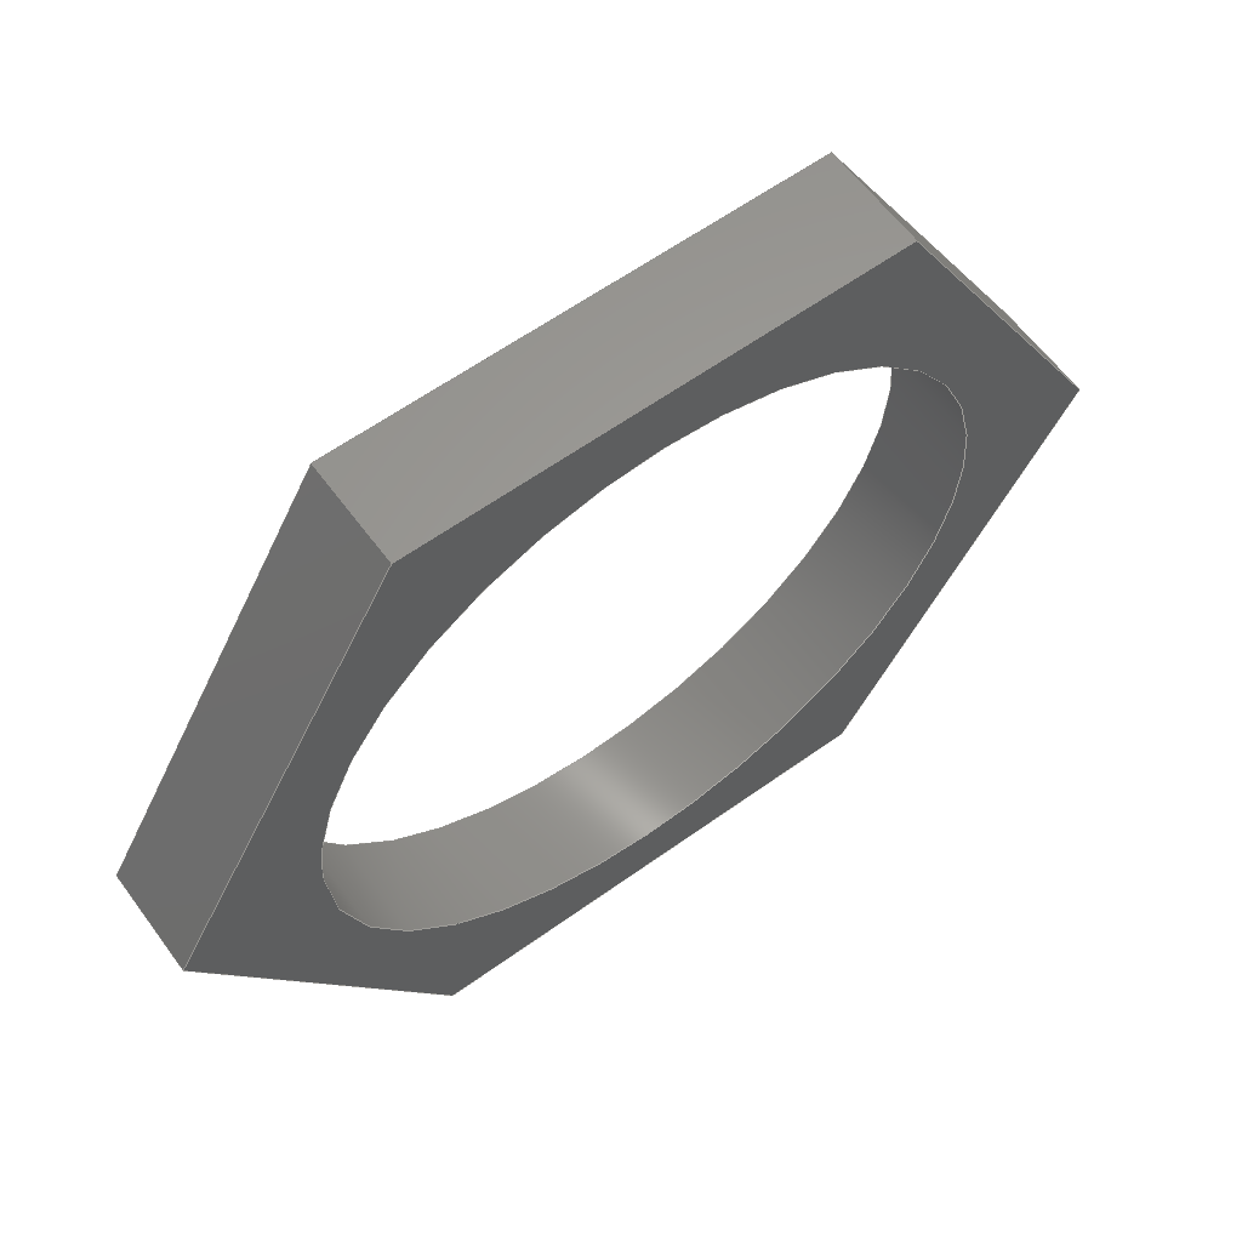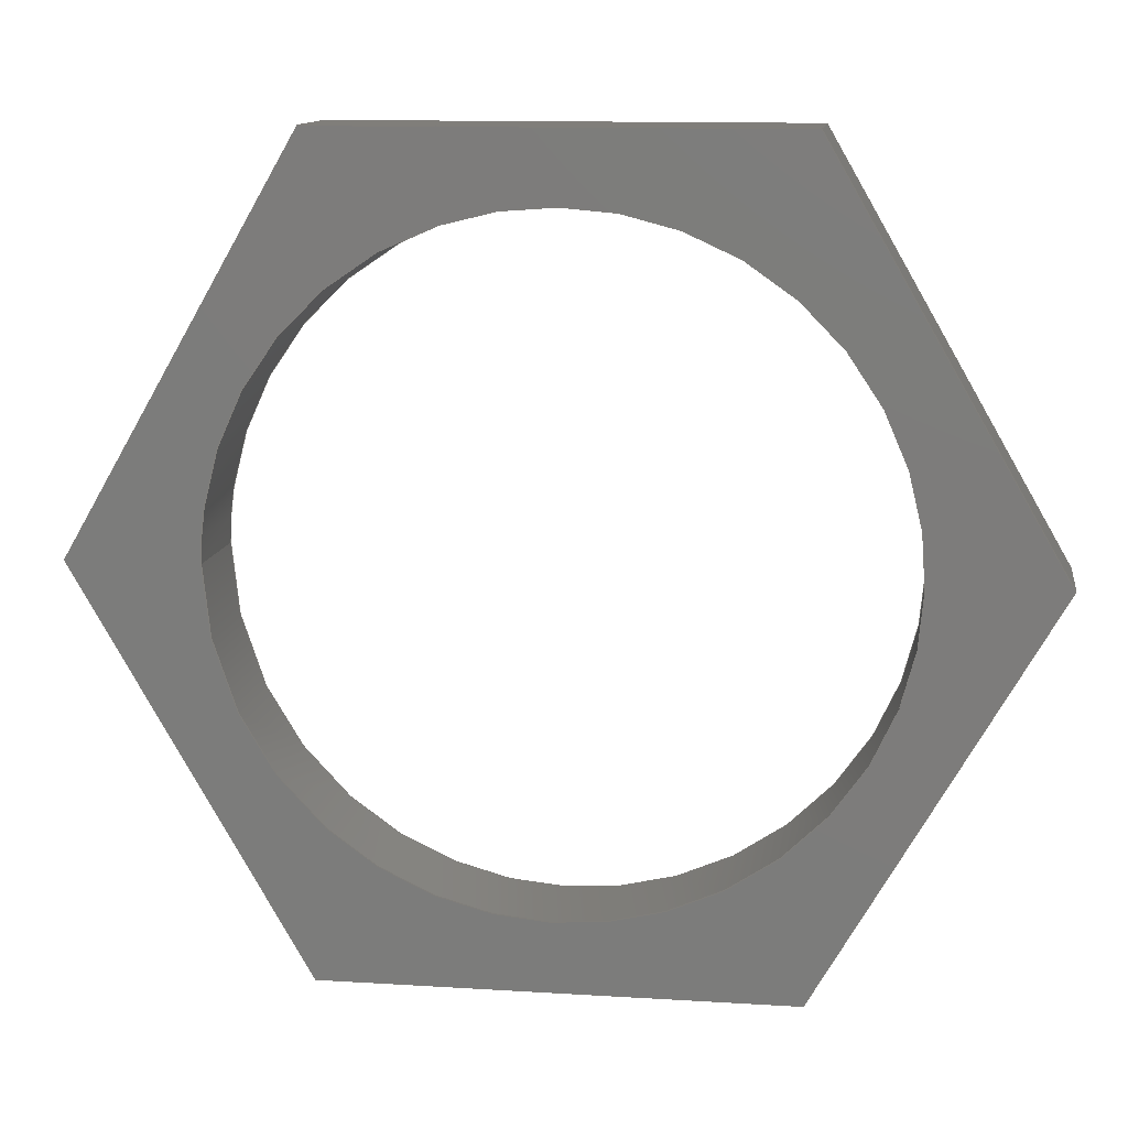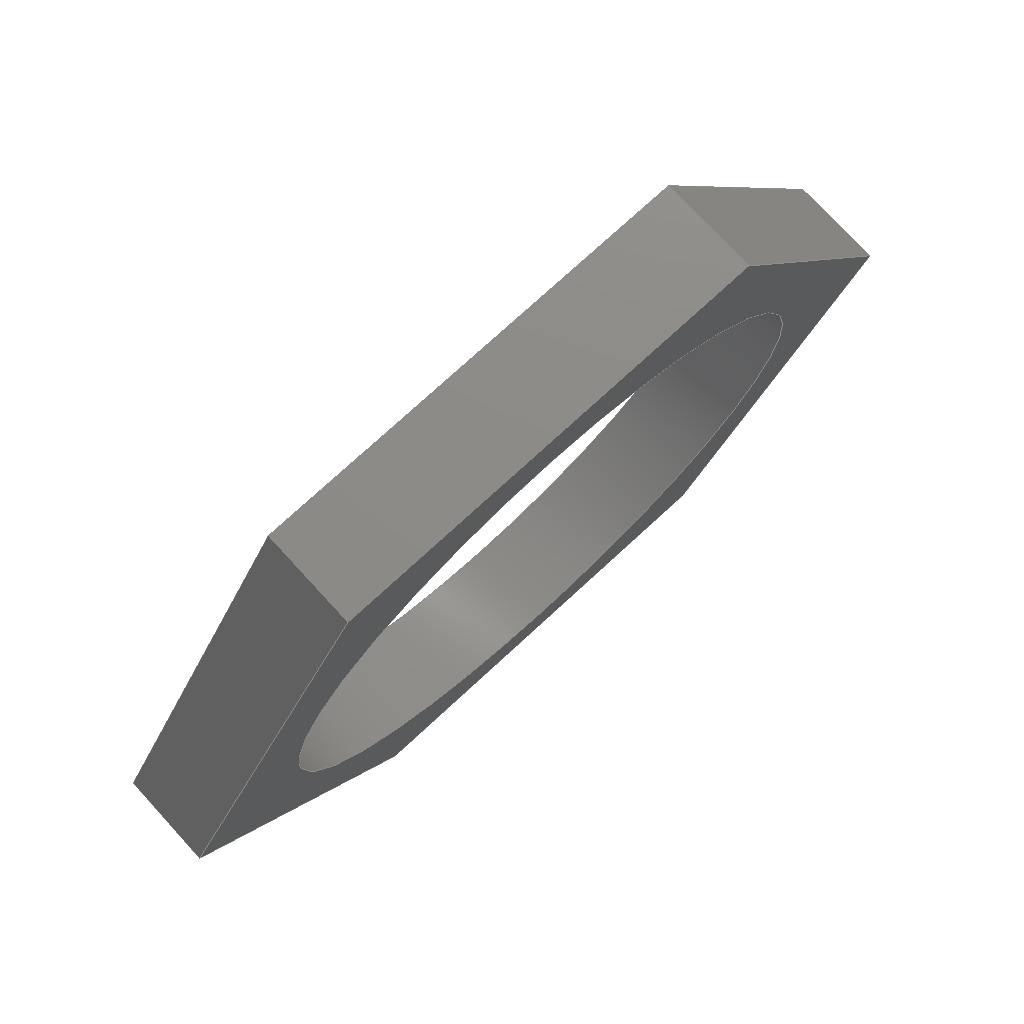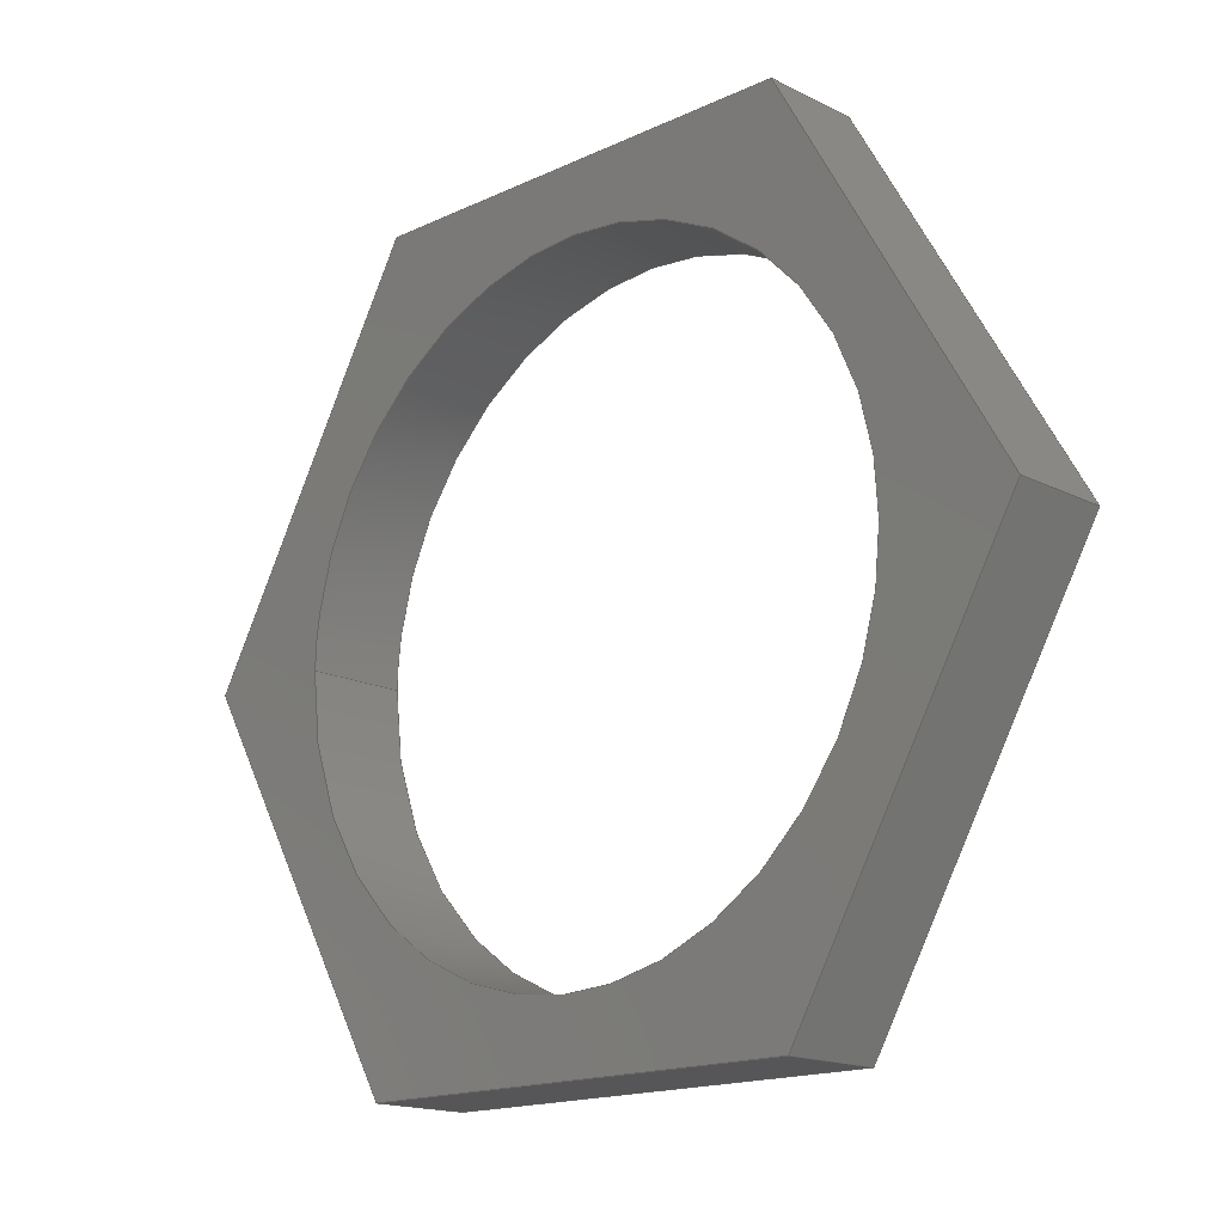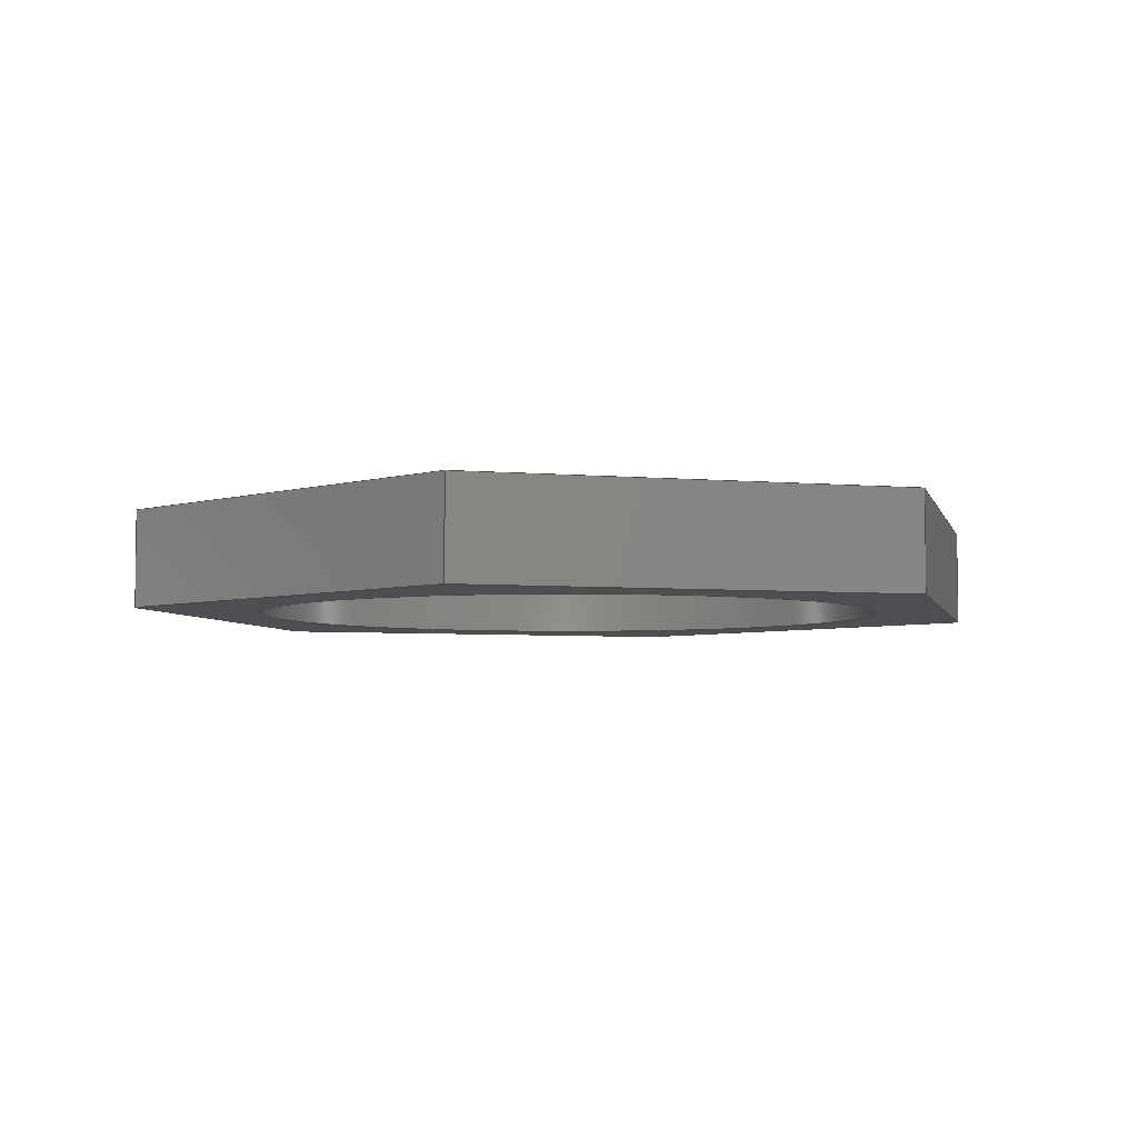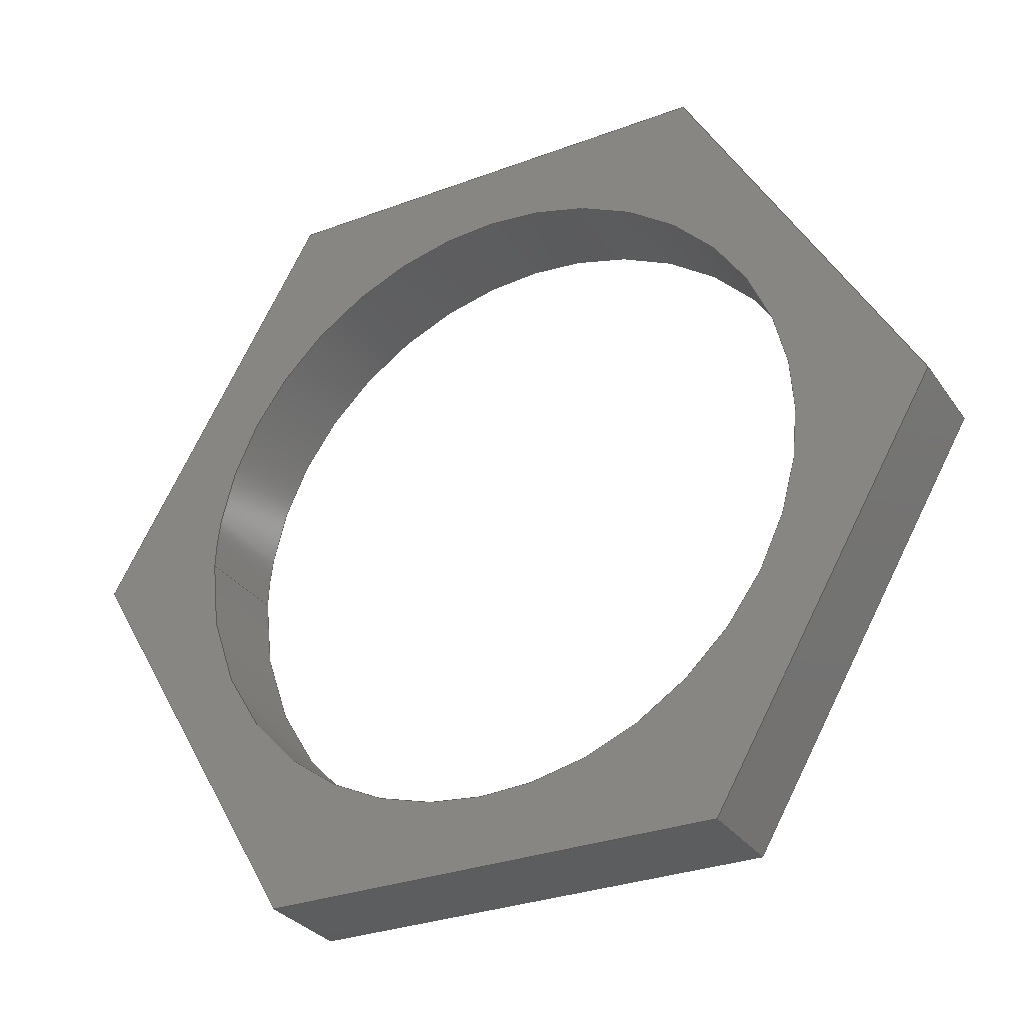
<metadata>
{"format":"iges","ext":"igs","renderer":"f3d","projection":"perspective","resolution":1024,"background":"white","views":[{"elev":61.0,"azim":-36.2,"up":"+Z"},{"elev":12.2,"azim":8.4,"up":"+Z"},{"elev":76.1,"azim":-42.6,"up":"+Z"},{"elev":-16.2,"azim":44.1,"up":"+Z"},{"elev":-4.7,"azim":-136.3,"up":"+Y"},{"elev":-30.3,"azim":28.5,"up":"+Z"}]}
</metadata>
<code>

,,19HPower Button Nut v1,19HPower Button Nut v1,7Hunknown,7Hunknown,32,
38,7,99,15,,1,2,2HMM,1,0.08,15H2.025e+07,0.01,1e+04,7Hunknown,7H
unknown,11,0,15H2.02e+07;
     186       1                                                00000000
     186            -111       1       0                               0
     514       2                                                00010000
     514                       1       1                               0
     510       3                                                00010000
     510            -111       1       1                               0
     510       4                                                00010000
     510            -111       1       1                               0
     510       5                                                00010000
     510            -111       1       1                               0
     510       6                                                00010000
     510            -111       1       1                               0
     510       7                                                00010000
     510            -111       1       1                               0
     510       8                                                00010000
     510            -111       1       1                               0
     510       9                                                00010000
     510            -111       1       1                               0
     510      10                                                00010000
     510            -111       1       1                               0
     510      11                                                00010000
     510            -111       1       1                               0
     508      12                                                00010000
     508                       1       1                               0
     508      13                                                00010000
     508                       1       1                               0
     508      14                                                00010000
     508                       1       1                               0
     508      15                                                00010000
     508                       1       1                               0
     508      16                                                00010000
     508                       1       1                               0
     508      17                                                00010000
     508                       1       1                               0
     508      18                                                00010000
     508                       1       1                               0
     508      19                                                00010000
     508                       2       1                               0
     508      21                                                00010000
     508                       1       1                               0
     508      22                                                00010000
     508                       2       1                               0
     508      24                                                00010000
     508                       1       1                               0
     126      25                                                00010000
     126       0              10       0                               0
     126      35                                                00010000
     126       0               2       0                               0
     126      37                                                00010000
     126       0              10       0                               0
     126      47                                                00010000
     126       0               3       0                               0
     126      50                                                00010000
     126       0               2       0                               0
     126      52                                                00010000
     126       0               3       0                               0
     126      55                                                00010000
     126       0               3       0                               0
     126      58                                                00010000
     126       0               3       0                               0
     126      61                                                00010000
     126       0               3       0                               0
     126      64                                                00010000
     126       0               2       0                               0
     126      66                                                00010000
     126       0               4       0                               0
     126      70                                                00010000
     126       0               4       0                               0
     126      74                                                00010000
     126       0               2       0                               0
     126      76                                                00010000
     126       0               3       0                               0
     126      79                                                00010000
     126       0               3       0                               0
     126      82                                                00010000
     126       0               3       0                               0
     126      85                                                00010000
     126       0               3       0                               0
     126      88                                                00010000
     126       0               3       0                               0
     126      91                                                00010000
     126       0               2       0                               0
     126      93                                                00010000
     126       0               4       0                               0
     126      97                                                00010000
     126       0               4       0                               0
     128     101                                                00010000
     128       0    -111      12       0                               0
     128     113                                                00010000
     128       0    -111       6       0                               0
     128     119                                                00010000
     128       0    -111       6       0                               0
     128     125                                                00010000
     128       0    -111       5       0                               0
     128     130                                                00010000
     128       0    -111       6       0                               0
     128     136                                                00010000
     128       0    -111       6       0                               0
     128     142                                                00010000
     128       0    -111       5       0                               0
     128     147                                                00010000
     128       0    -111       5       0                               0
     128     152                                                00010000
     128       0    -111       5       0                               0
     502     157                                                00010000
     502                       9       1                               0
     504     166                                                00010001
     504                       6       1                               0
     406     172                                                00000000
     406                       1      15                               0
     314     173                                                00000200
     314                       2       0                               0
186,3,1,0,0,1,109;                                                     1
514,9,5,1,7,1,9,1,11,1,13,1,15,1,17,1,19,1,21,1;                       3
510,87,1,1,23;                                                         5
510,89,1,1,25;                                                         7
510,91,1,1,27;                                                         9
510,93,1,1,29;                                                        11
510,95,1,1,31;                                                        13
510,97,1,1,33;                                                        15
510,99,1,1,35;                                                        17
510,101,2,1,37,39;                                                    19
510,103,2,1,41,43;                                                    21
508,4,0,107,1,0,0,0,107,2,1,0,0,107,3,1,0,0,107,2,0,0;                23
508,4,0,107,4,0,0,0,107,5,1,0,0,107,6,0,0,0,107,7,0,0;                25
508,4,0,107,8,0,0,0,107,7,1,0,0,107,9,0,0,0,107,10,0,0;               27
508,4,0,107,11,0,0,0,107,10,1,0,0,107,12,0,0,0,107,13,0,0;            29
508,4,0,107,14,0,0,0,107,13,1,0,0,107,15,0,0,0,107,16,0,0;            31
508,4,0,107,17,0,0,0,107,16,1,0,0,107,18,0,0,0,107,19,0,0;            33
508,4,0,107,20,0,0,0,107,19,1,0,0,107,21,0,0,0,107,5,0,0;             35
508,6,0,107,21,1,0,0,107,18,1,0,0,107,15,1,0,0,107,12,1,0,0,107,      37
9,1,0,0,107,6,1,0;                                                    37
508,1,0,107,1,1,0;                                                    39
508,6,0,107,20,1,0,0,107,4,1,0,0,107,8,1,0,0,107,11,1,0,0,107,        41
14,1,0,0,107,17,1,0;                                                  41
508,1,0,107,3,0,0;                                                    43
126,8,2,0,1,0,0,-3.142,-3.142,                  45
-3.142,-1.571,-1.571,0,0,            45
1.571,1.571,3.142,                     45
3.142,3.142,1,0.7071,1,            45
0.7071,1,0.7071,1,0.7071,1,       45
-7.75,2.35,-9.491D-16,-7.75,2.35,-7.75,                    45
4.746D-16,2.35,-7.75,7.75,2.35,-7.75,7.75,2.35,0,         45
7.75,2.35,7.75,4.746D-16,2.35,7.75,-7.75,2.35,7.75,        45
-7.75,2.35,9.491D-16,-3.142,                    45
3.142,0,0,0;                                            45
126,1,1,0,0,1,0,-0.3032,-0.3032,0,0,1,       47
1,-7.75,2.35,0,-7.75,0,0,-0.3032,0,0,0,0;          47
126,8,2,0,1,0,0,-3.142,-3.142,                  49
-3.142,-1.571,-1.571,0,0,            49
1.571,1.571,3.142,                     49
3.142,3.142,1,0.7071,1,            49
0.7071,1,0.7071,1,0.7071,1,       49
-7.75,0,-9.491D-16,-7.75,0,-7.75,                        49
4.746D-16,0,-7.75,7.75,0,-7.75,7.75,0,0,7.75,0,       49
7.75,4.746D-16,0,7.75,-7.75,0,7.75,-7.75,0,             49
9.491D-16,-3.142,3.142,0,0,        49
0;                                                                   49
126,1,1,0,0,1,0,0,0,1.083,1.083,1,1,        51
-5.413,0,9.375,-10.83,0,                      51
-6.661D-15,0,1.083,0,0,0;                   51
126,1,1,0,0,1,0,0,0,0.235,0.235,1,1,-5.413,0,         53
9.375,-5.413,2.35,9.375,0,0.235,0,0,0;                 53
126,1,1,0,0,1,0,-1.083,-1.083,0,0,1,1,      55
-10.83,2.35,-6.661D-15,-5.413,       55
2.35,9.375,-1.083,0,0,0,0;                             55
126,1,1,0,0,1,0,0,0,0.235,0.235,1,1,-10.83,0,         57
-6.939D-15,-10.83,2.35,                         57
-6.939D-15,0,0.235,0,0,0;                              57
126,1,1,0,0,1,0,0,0,1.083,1.083,1,1,        59
-10.83,0,-6.939D-15,-5.413,0,      59
-9.375,0,1.083,0,0,0;                                  59
126,1,1,0,0,1,0,-1.083,-1.083,0,0,1,1,      61
-5.413,2.35,-9.375,-10.83,2.35,                 61
-6.939D-15,-1.083,0,0,0,0;                  61
126,1,1,0,0,1,0,0,0,0.235,0.235,1,1,-5.413,0,         63
-9.375,-5.413,2.35,-9.375,0,0.235,0,0,0;               63
126,1,1,0,0,1,0,-0.5413,-0.5413,                65
0.5413,0.5413,1,1,-5.413,0,       65
-9.375,5.413,0,-9.375,-0.5413,                 65
0.5413,0,0,0;                                           65
126,1,1,0,0,1,0,-0.5413,-0.5413,                67
0.5413,0.5413,1,1,5.413,2.35,      67
-9.375,-5.413,2.35,-9.375,-0.5413,              67
0.5413,0,0,0;                                           67
126,1,1,0,0,1,0,0,0,0.235,0.235,1,1,5.413,0,          69
-9.375,5.413,2.35,-9.375,0,0.235,0,0,0;                69
126,1,1,0,0,1,0,0,0,1.083,1.083,1,1,        71
5.413,0,-9.375,10.83,0,                       71
1.11D-15,0,1.083,0,0,0;                    71
126,1,1,0,0,1,0,-1.083,-1.083,0,0,1,1,      73
10.83,2.35,1.11D-15,5.413,          73
2.35,-9.375,-1.083,0,0,0,0;                            73
126,1,1,0,0,1,0,0,0,0.235,0.235,1,1,10.83,0,          75
7.633D-16,10.83,2.35,7.633D-16,      75
0,0.235,0,0,0;                                                    75
126,1,1,0,0,1,0,0,0,1.083,1.083,1,1,        77
10.83,0,7.633D-16,5.413,0,         77
9.375,0,1.083,0,0,0;                                   77
126,1,1,0,0,1,0,-1.083,-1.083,0,0,1,1,      79
5.413,2.35,9.375,10.83,2.35,                    79
7.633D-16,-1.083,0,0,0,0;                   79
126,1,1,0,0,1,0,0,0,0.235,0.235,1,1,5.413,0,          81
9.375,5.413,2.35,9.375,0,0.235,0,0,0;                  81
126,1,1,0,0,1,0,-0.5413,-0.5413,                83
0.5413,0.5413,1,1,5.413,0,        83
9.375,-5.413,0,9.375,-0.5413,                  83
0.5413,0,0,0;                                           83
126,1,1,0,0,1,0,-0.5413,-0.5413,                85
0.5413,0.5413,1,1,-5.413,          85
2.35,9.375,5.413,2.35,9.375,-0.5413,            85
0.5413,0,0,0;                                           85
128,1,8,1,2,0,1,0,0,1,0,0,0.3032,0.3032,      87
-3.142,-3.142,-3.142,                87
-1.571,-1.571,0,0,1.571,              87
1.571,3.142,3.142,                    87
3.142,1,1,0.7071,0.7071,1,        87
1,0.7071,0.7071,1,1,0.7071,       87
0.7071,1,1,0.7071,0.7071,1,       87
1,-7.75,0,0,-7.75,2.35,0,-7.75,0,7.75,-7.75,2.35,7.75,0,        87
0,7.75,0,2.35,7.75,7.75,0,7.75,7.75,2.35,7.75,7.75,0,0,          87
7.75,2.35,0,7.75,0,-7.75,7.75,2.35,-7.75,0,0,-7.75,0,2.35,       87
-7.75,-7.75,0,-7.75,-7.75,2.35,-7.75,-7.75,0,0,-7.75,2.35,0,      87
0,0.3032,-3.142,3.142;              87
128,1,1,1,1,0,0,1,0,0,-0.001,-0.001,      89
1.084,1.084,-0.001,-0.001,0.236,0.236,1,       89
1,1,1,-10.83,-0.01,-0.00866,                89
-5.408,-0.01,9.384,-10.83,2.36,      89
-0.00866,-5.408,2.36,9.384,         89
-0.001,1.084,-0.001,0.236;                   89
128,1,1,1,1,0,0,1,0,0,-0.001,-0.001,1.084,                 91
1.084,-0.001,-0.001,0.236,0.236,1,1,1,1,               91
-5.408,-0.01,-9.384,-10.83,          91
-0.01,0.00866,-5.408,2.36,                     91
-9.384,-10.83,2.36,0.00866,         91
-0.001,1.084,-0.001,0.236;                                 91
128,1,1,1,1,0,0,1,0,0,-0.001,-0.001,1.084,                 93
1.084,-0.001,-0.001,0.236,0.236,1,1,1,1,               93
5.423,-0.01,-9.375,-5.423,-0.01,-9.375,         93
5.423,2.36,-9.375,-5.423,2.36,-9.375,           93
-0.001,1.084,-0.001,0.236;                                 93
128,1,1,1,1,0,0,1,0,0,-0.001,-0.001,1.084,                 95
1.084,-0.001,-0.001,0.236,0.236,1,1,1,1,               95
10.83,-0.01,0.00866,5.408,           95
-0.01,-9.384,10.83,2.36,                        95
0.00866,5.408,2.36,-9.384,           95
-0.001,1.084,-0.001,0.236;                                 95
128,1,1,1,1,0,0,1,0,0,-0.001,-0.001,1.084,                 97
1.084,-0.001,-0.001,0.236,0.236,1,1,1,1,               97
5.408,-0.01,9.384,10.83,-0.01,       97
-0.00866,5.408,2.36,9.384,          97
10.83,2.36,-0.00866,-0.001,                    97
1.084,-0.001,0.236;                                        97
128,1,1,1,1,0,0,1,0,0,-0.001,-0.001,1.084,                 99
1.084,-0.001,-0.001,0.236,0.236,1,1,1,1,               99
-5.423,-0.01,9.375,5.423,-0.01,9.375,           99
-5.423,2.36,9.375,5.423,2.36,9.375,-0.001,      99
1.084,-0.001,0.236;                                        99
128,1,1,1,1,0,0,1,0,0,-1.084,-1.084,           101
1.084,1.084,-0.9385,-0.9385,0.9385,0.9385,     101
1,1,1,1,-10.84,2.35,9.385,10.84,2.35,      101
9.385,-10.84,2.35,-9.385,10.84,2.35,           101
-9.385,-1.084,1.084,-0.9385,0.9385;            101
128,1,1,1,1,0,0,1,0,0,-1.084,-1.084,           103
1.084,1.084,-0.9385,-0.9385,0.9385,0.9385,     103
1,1,1,1,10.84,0,9.385,-10.84,0,          103
9.385,10.84,0,-9.385,-10.84,0,-9.385,        103
-1.084,1.084,-0.9385,0.9385;                   103
502,14,-7.75,2.35,9.491D-16,-7.75,0,                     105
9.491D-16,-5.413,0,9.375,                     105
-10.83,0,-6.939D-15,-5.413,        105
2.35,9.375,-10.83,2.35,-6.939D-15,             105
-5.413,0,-9.375,-5.413,2.35,-9.375,           105
5.413,0,-9.375,5.413,2.35,-9.375,             105
10.83,0,7.633D-16,10.83,2.35,      105
7.633D-16,5.413,0,9.375,5.413,     105
2.35,9.375;                                                          105
504,21,45,105,1,105,1,47,105,1,105,2,49,105,2,105,2,51,105,3,        107
105,4,53,105,3,105,5,55,105,6,105,5,57,105,4,105,6,59,105,4,105,     107
7,61,105,8,105,6,63,105,7,105,8,65,105,7,105,9,67,105,10,105,8,      107
69,105,9,105,10,71,105,9,105,11,73,105,12,105,10,75,105,11,105,      107
12,77,105,11,105,13,79,105,14,105,12,81,105,13,105,14,83,105,13,     107
105,3,85,105,5,105,14;                                               107
406,1,5HBody1;                                                       109
314,62.75,62.75,62.75,13HSteel      111
- Satin;                                                             111
S      1G      3D    112P    174
</code>
